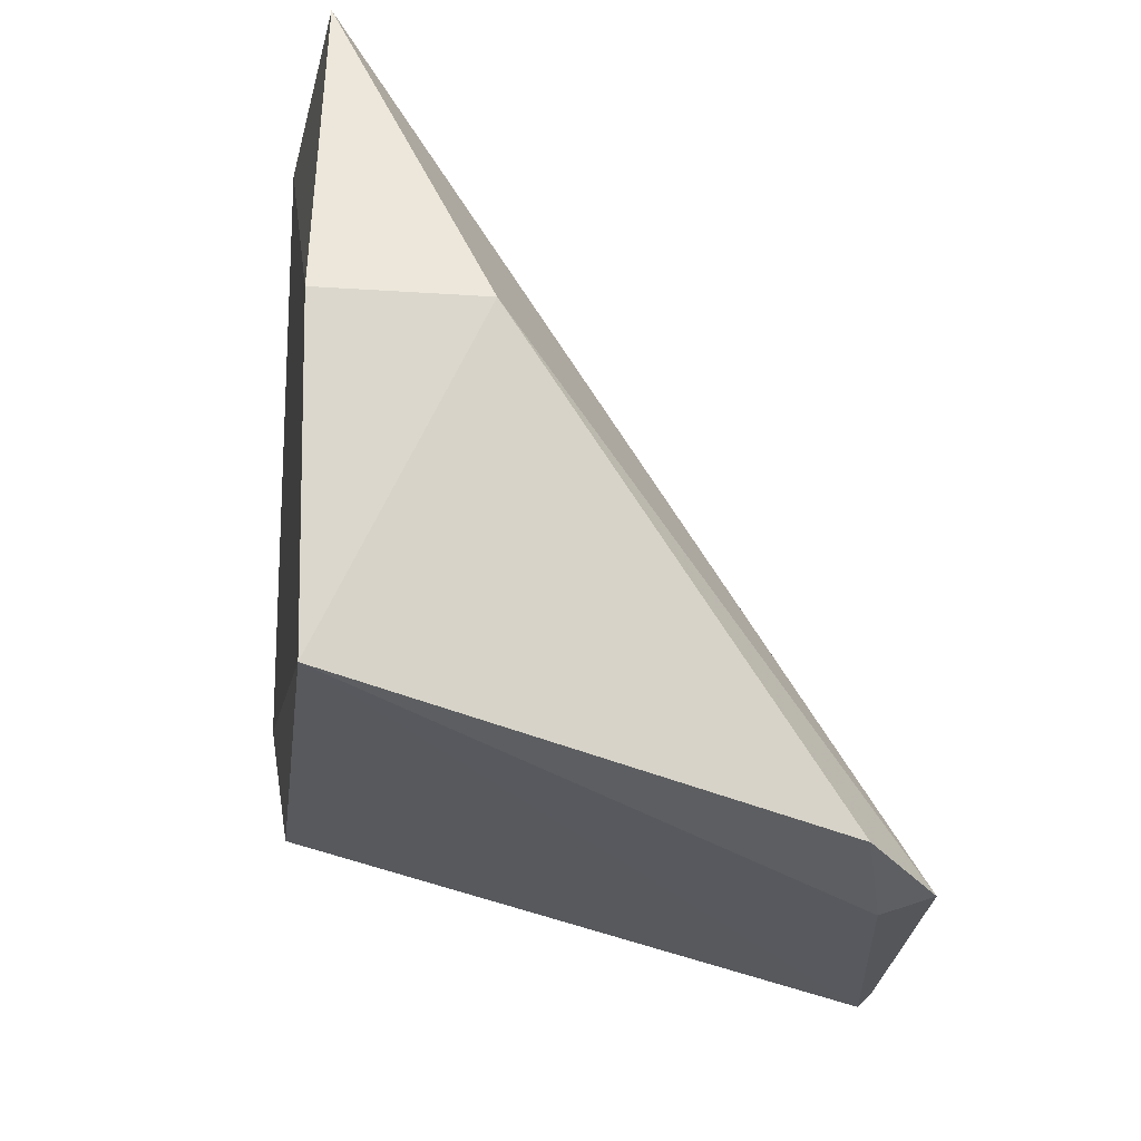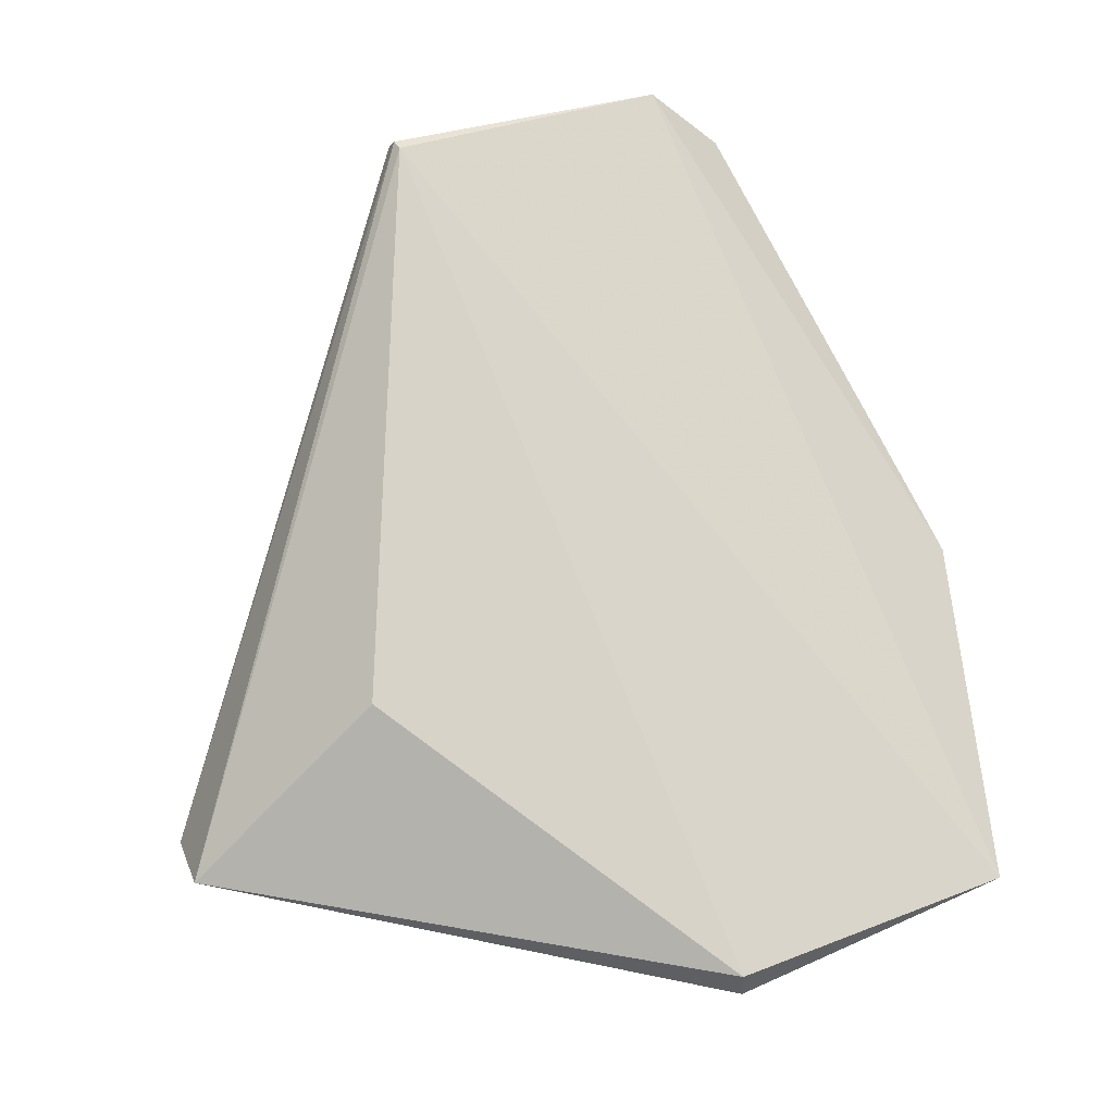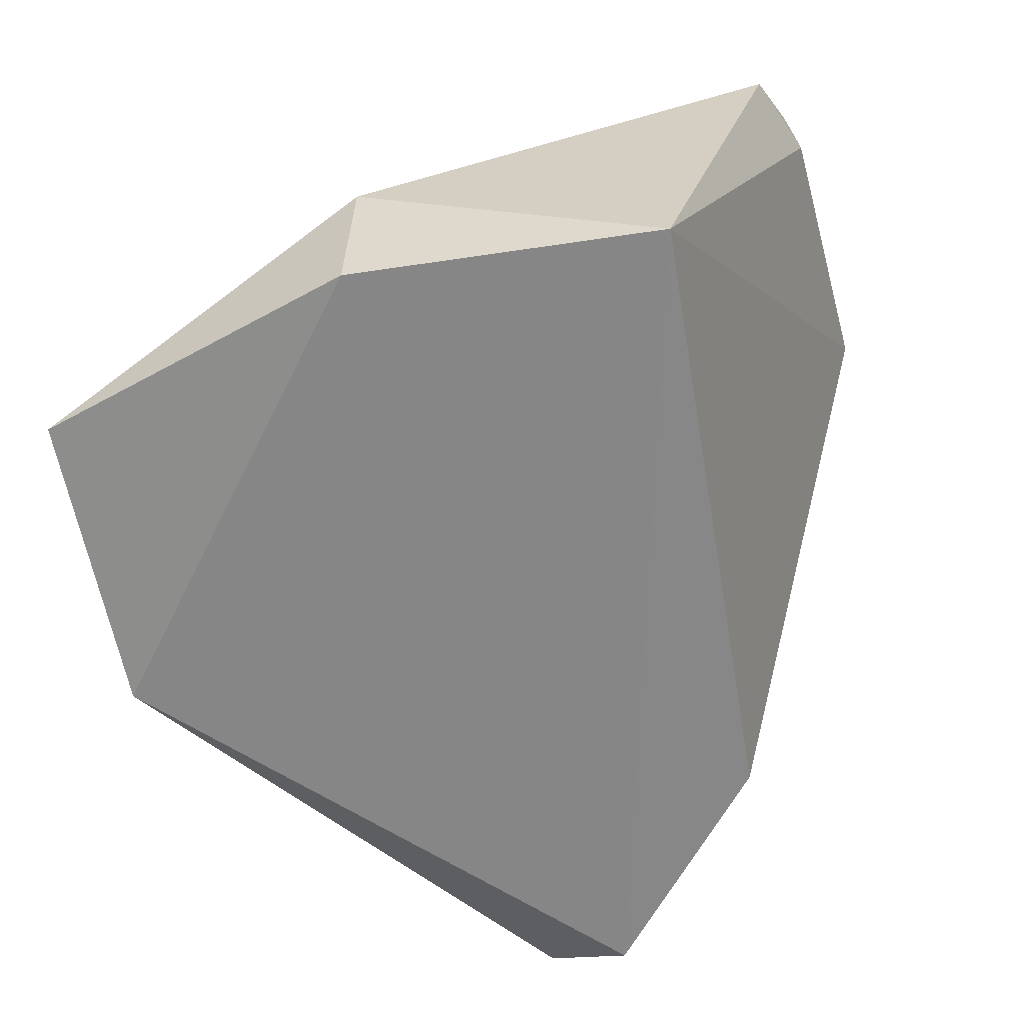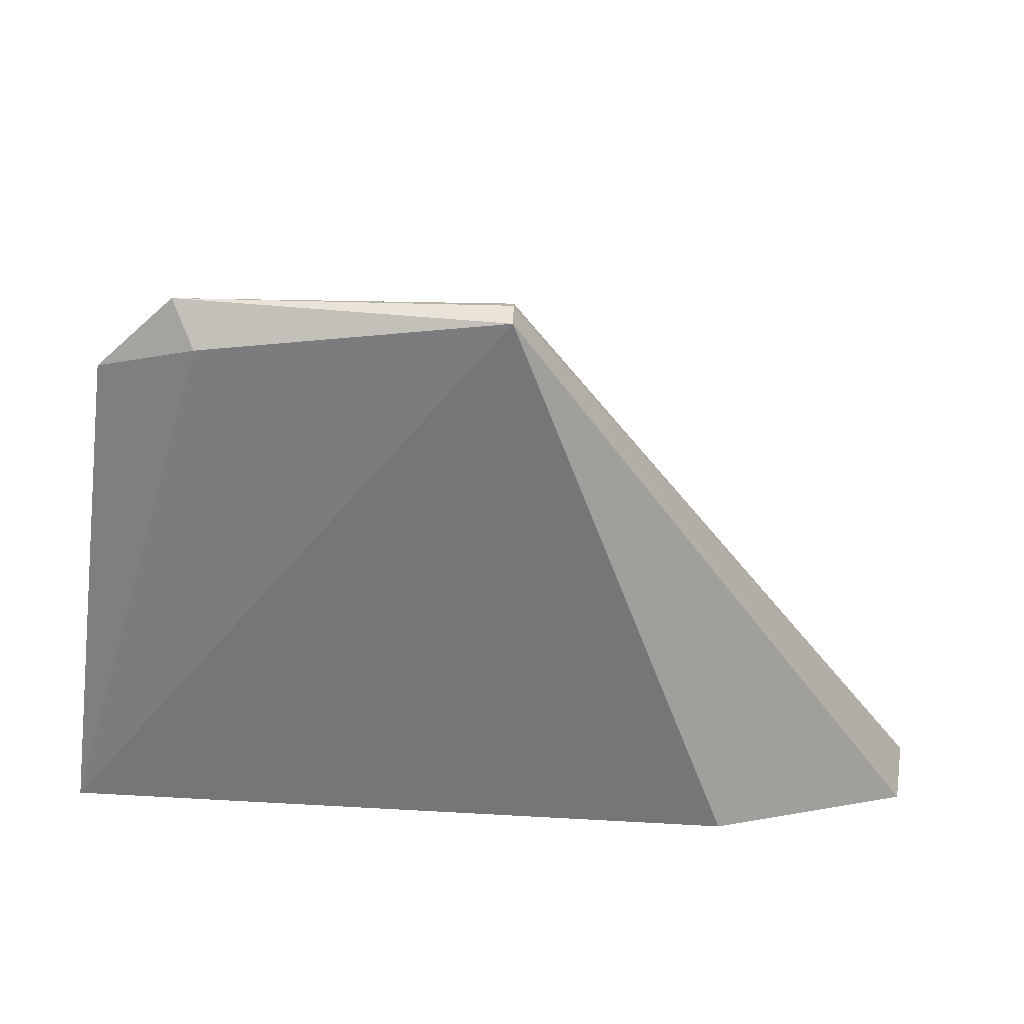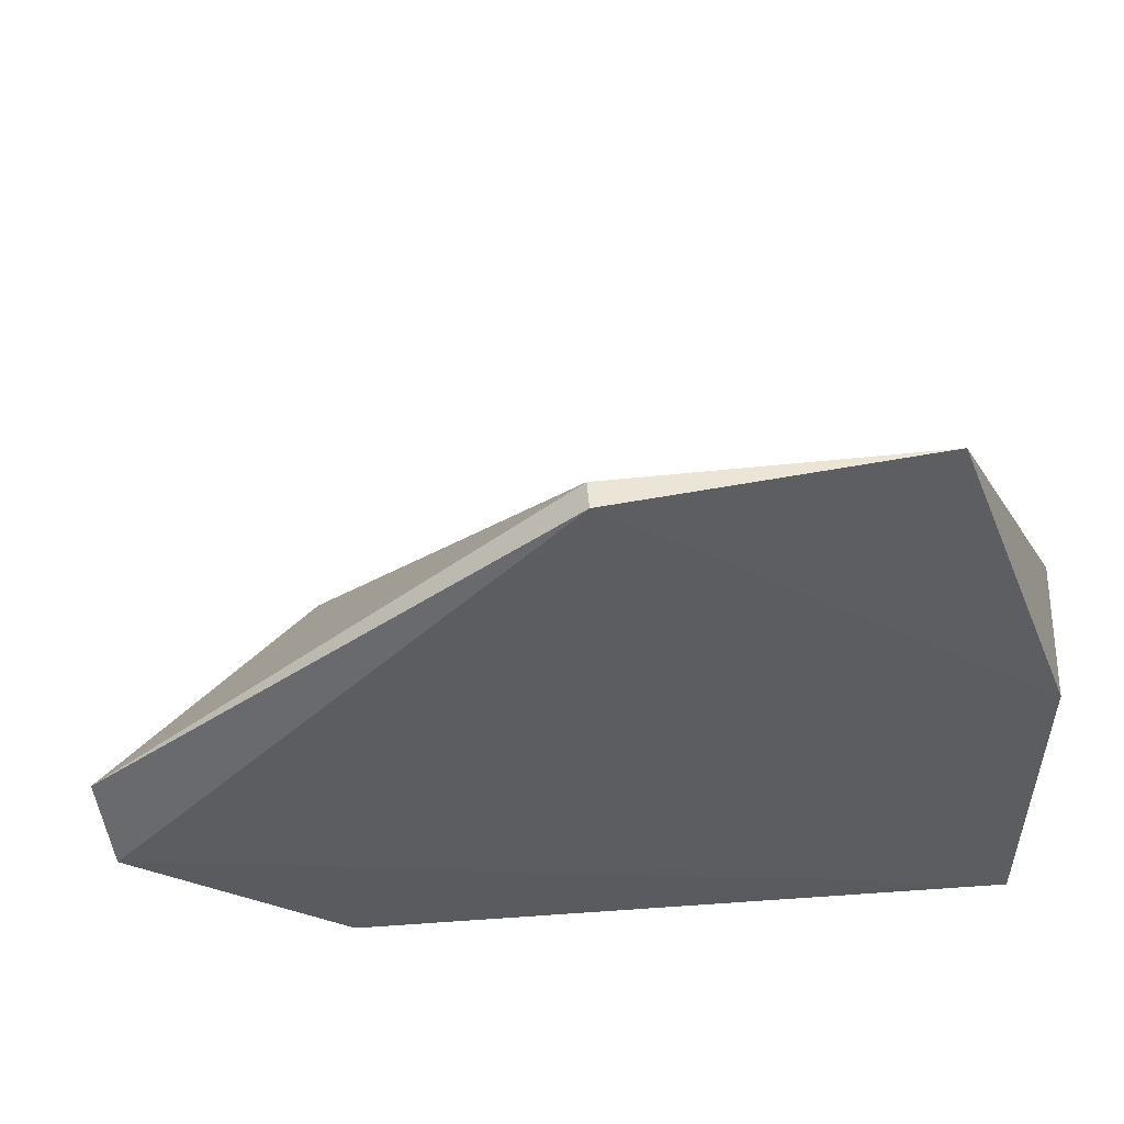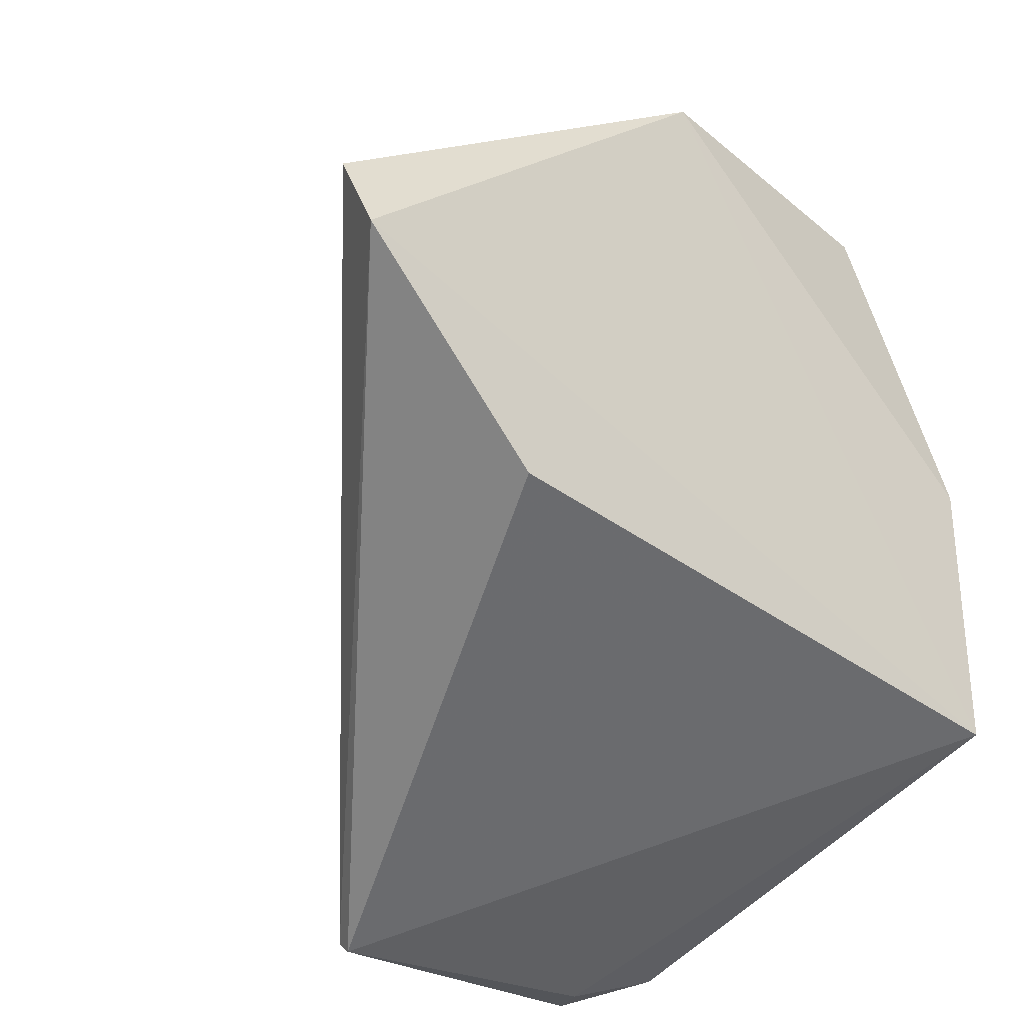
<metadata>
{"format":"obj","ext":"obj","renderer":"f3d","projection":"perspective","resolution":1024,"background":"white","views":[{"elev":-18.3,"azim":83.4,"up":"+Z"},{"elev":42.3,"azim":-27.9,"up":"+Y"},{"elev":-61.1,"azim":99.6,"up":"+Y"},{"elev":-77.2,"azim":176.8,"up":"+Z"},{"elev":50.5,"azim":-4.5,"up":"+Z"},{"elev":-37.9,"azim":-42.9,"up":"+Z"}]}
</metadata>
<code>
g Generated convex submesh 1
v 0.1668 0.369 -0.2458
v 0.2594 0.00334 -0.1205
v 0.1733 0.01228 0.3651
v -0.3859 -0.008832 0.00637
v -0.04822 0.4133 -0.2575
v -0.2278 0.00334 -0.1205
v -0.0588 -0.008832 0.3545
v 0.2789 0.1178 0.1118
v 0.1839 0.4027 -0.2364
v -0.3965 0.01228 0.06959
v -0.0588 0.01228 0.3545
v -0.2382 0.1495 0.08019
v 0.2367 0.35 -0.2153
v 0.2648 2.776e-17 0.1193
v -0.04822 0.4027 -0.2681
v -0.04822 0.4133 -0.247
g Generated convex submesh 1_0
f 16 12 11
f 6 2 4
f 7 4 2
f 9 3 8
f 10 5 4
f 10 4 7
f 11 10 7
f 11 7 3
f 12 10 11
f 13 2 1
f 13 8 2
f 13 9 8
f 13 1 9
f 14 7 2
f 14 3 7
f 14 2 8
f 14 8 3
f 15 1 2
f 15 4 5
f 15 2 6
f 15 6 4
f 15 9 1
f 15 5 9
f 16 3 9
f 16 9 5
f 16 5 10
f 16 11 3
f 16 10 12

</code>
